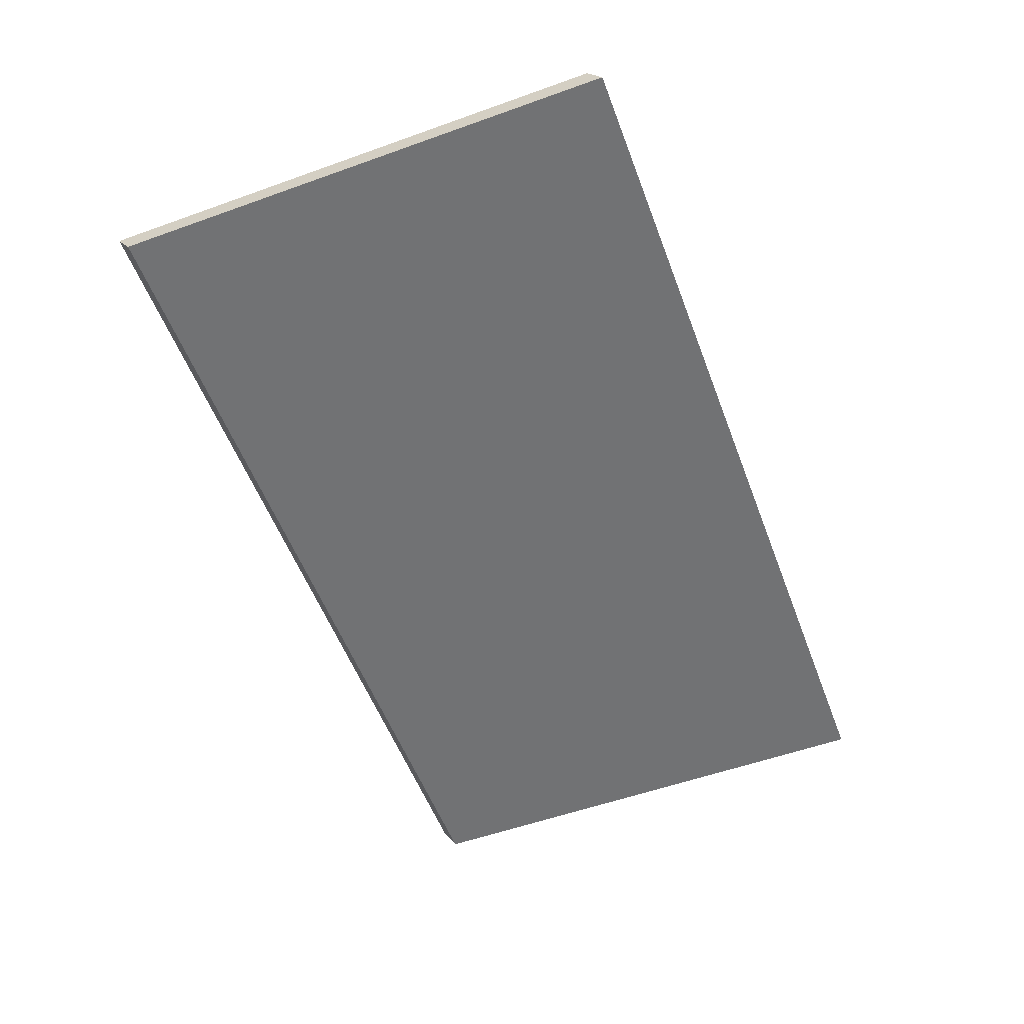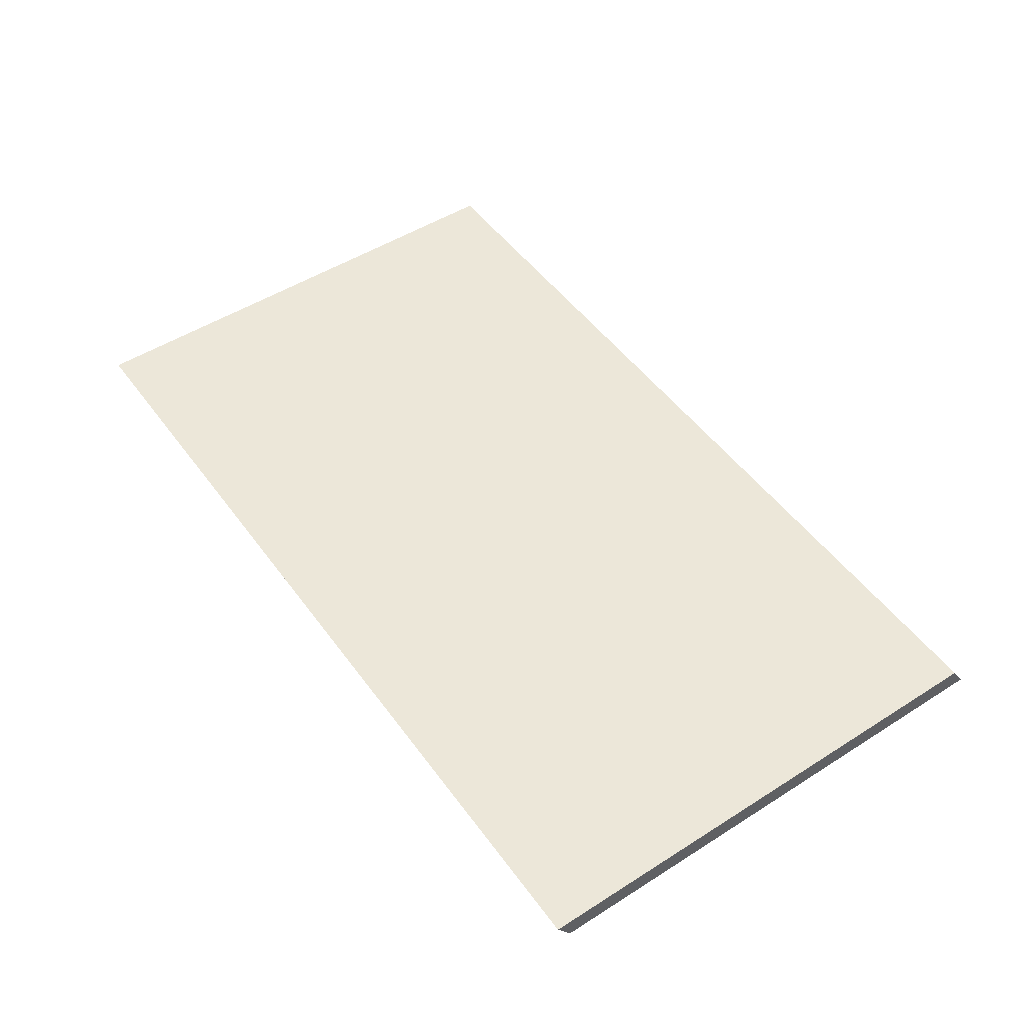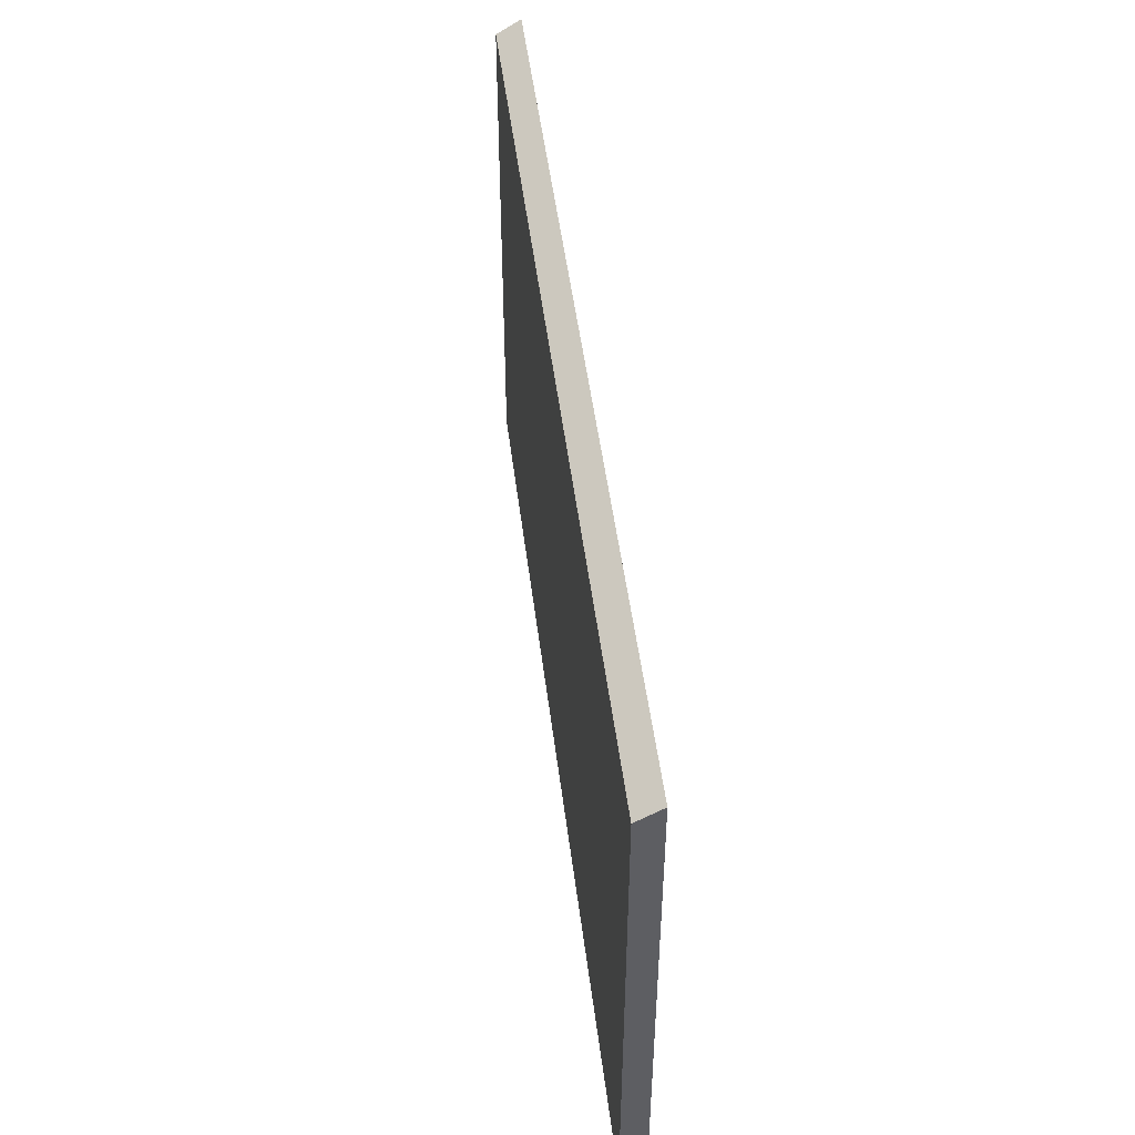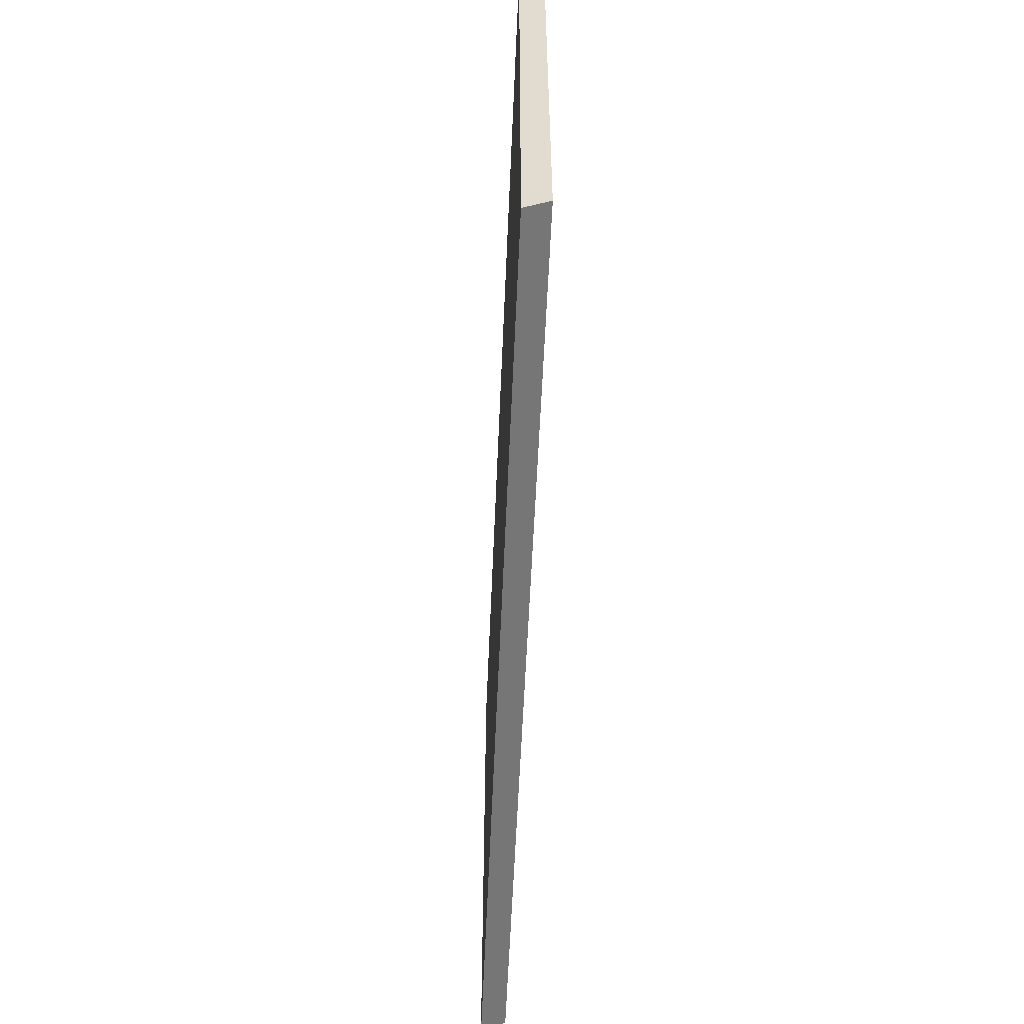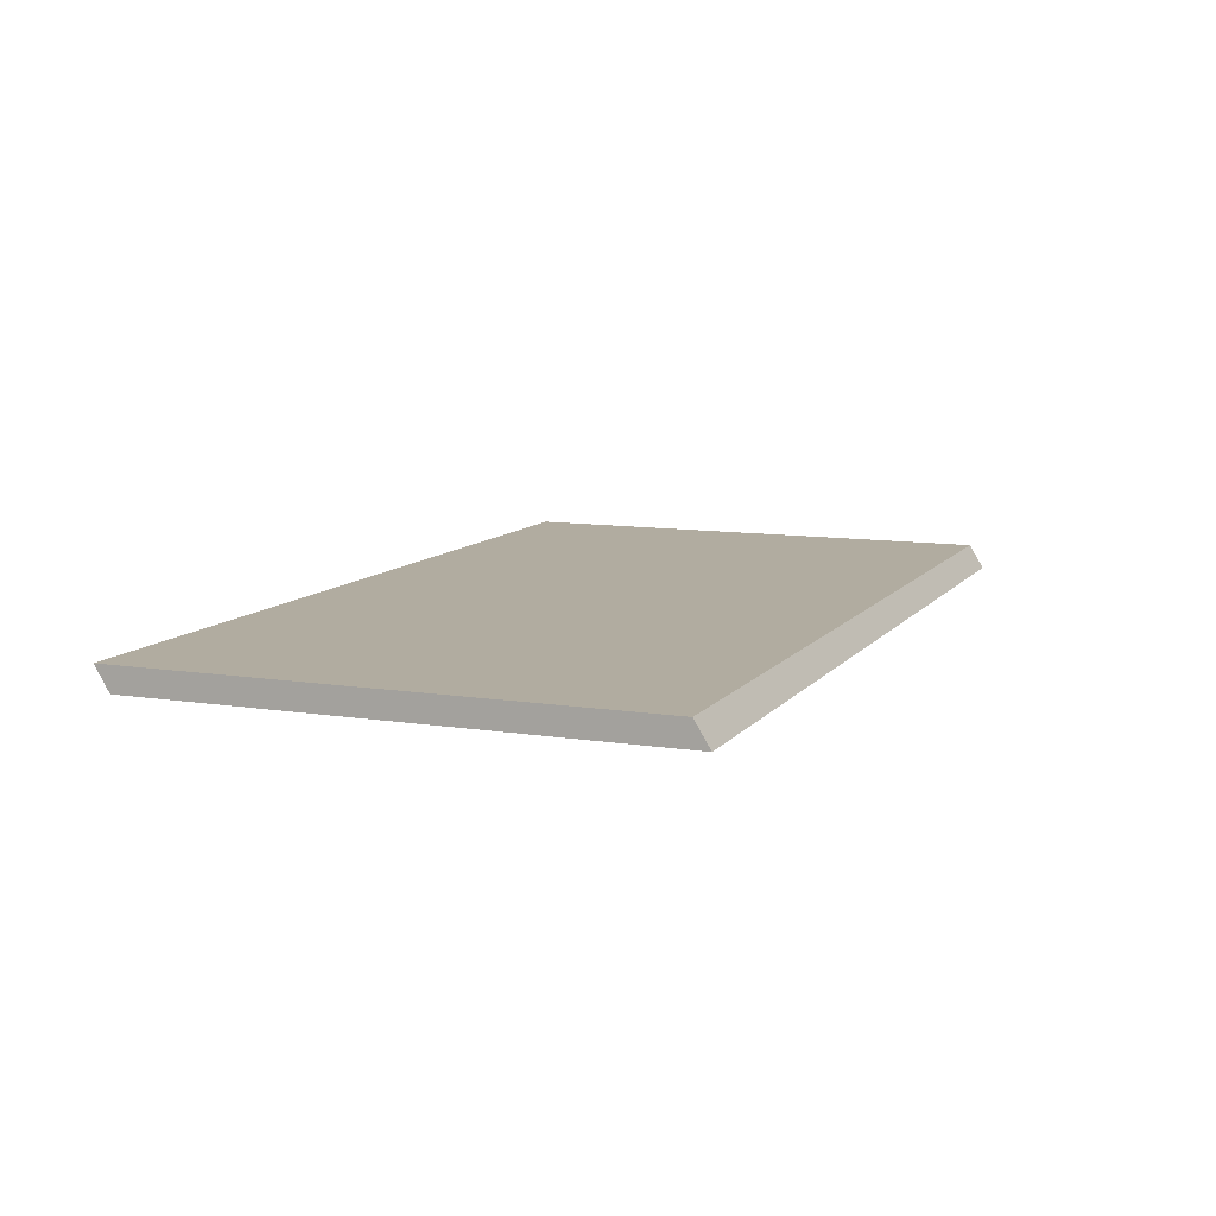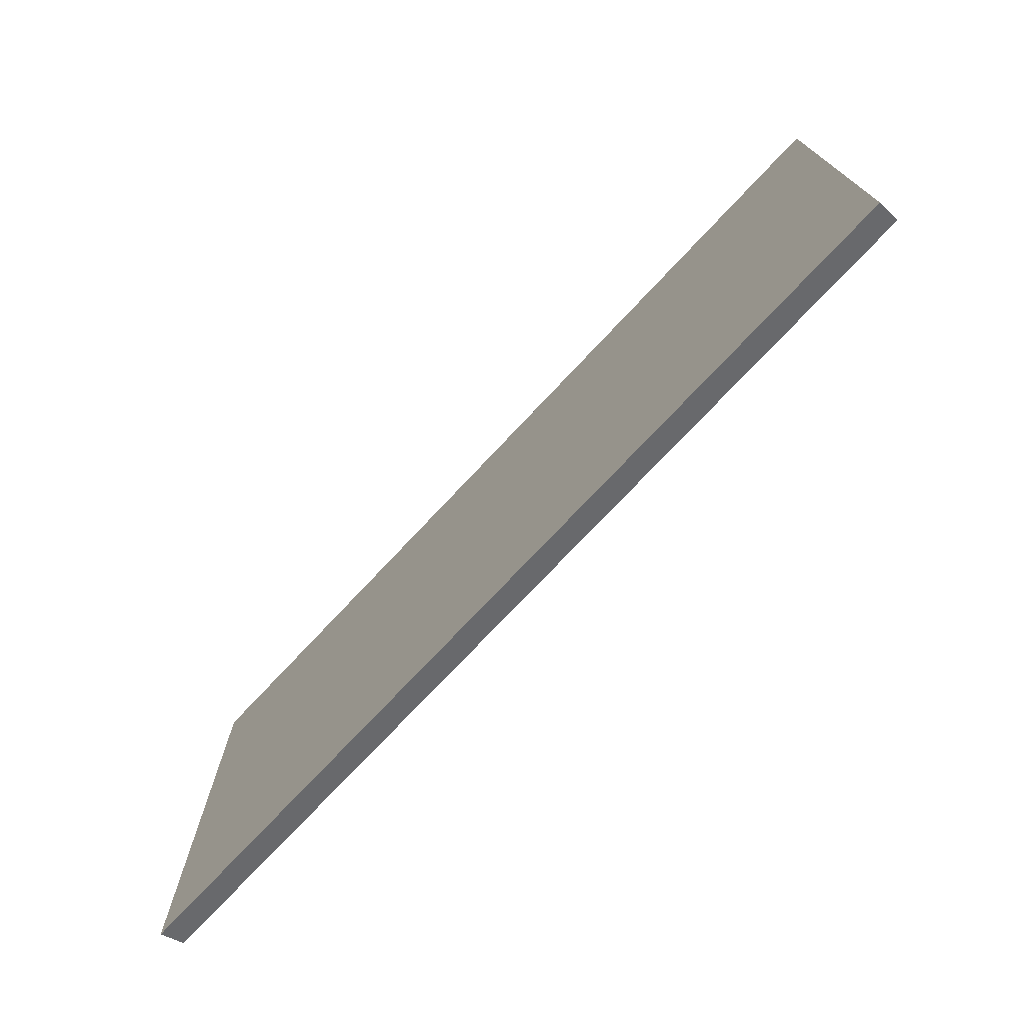
<metadata>
{"format":"obj","ext":"obj","renderer":"f3d","projection":"perspective","resolution":1024,"background":"white","views":[{"elev":-55.5,"azim":110.6,"up":"+Z"},{"elev":50.1,"azim":55.1,"up":"+Z"},{"elev":48.5,"azim":83.0,"up":"+Y"},{"elev":-56.2,"azim":87.6,"up":"+Y"},{"elev":10.1,"azim":112.0,"up":"+Z"},{"elev":-73.9,"azim":46.9,"up":"+Y"}]}
</metadata>
<code>
g papel
v -0.004948 -0.002874 -8.717e-05
v 0.00507 -0.002874 -8.717e-05
v 0.00507 0.002783 -8.717e-05
v -0.004948 0.002783 -8.717e-05
v -0.004948 -0.003039 0.000182
v -0.004948 0.002617 0.000182
v 0.00507 0.002617 0.000182
v 0.00507 -0.003039 0.000182
v 0.00507 -0.002874 -8.717e-05
v 0.00507 -0.003039 0.000182
v 0.00507 0.002617 0.000182
v 0.00507 0.002783 -8.717e-05
v -0.004948 -0.003039 0.000182
v -0.004948 -0.002874 -8.717e-05
v -0.004948 0.002783 -8.717e-05
v -0.004948 0.002617 0.000182
v 0.00507 -0.002874 -8.717e-05
v -0.004948 -0.002874 -8.717e-05
v -0.004948 -0.003039 0.000182
v 0.00507 -0.003039 0.000182
v 0.00507 0.002783 -8.717e-05
v 0.00507 0.002617 0.000182
v -0.004948 0.002617 0.000182
v -0.004948 0.002783 -8.717e-05
f 2 1 3
f 3 1 4
f 6 5 7
f 7 5 8
f 10 9 11
f 11 9 12
f 14 13 15
f 15 13 16
f 18 17 19
f 19 17 20
f 22 21 23
f 23 21 24

</code>
